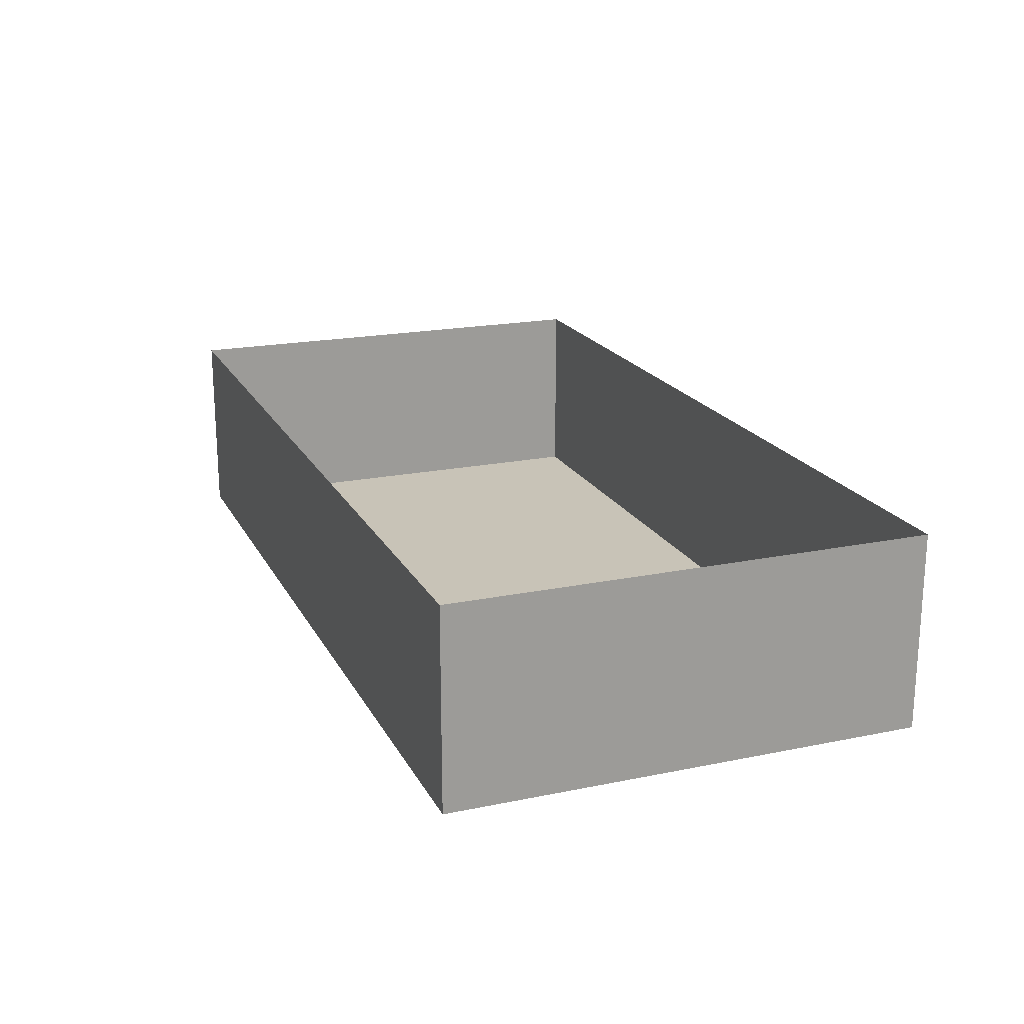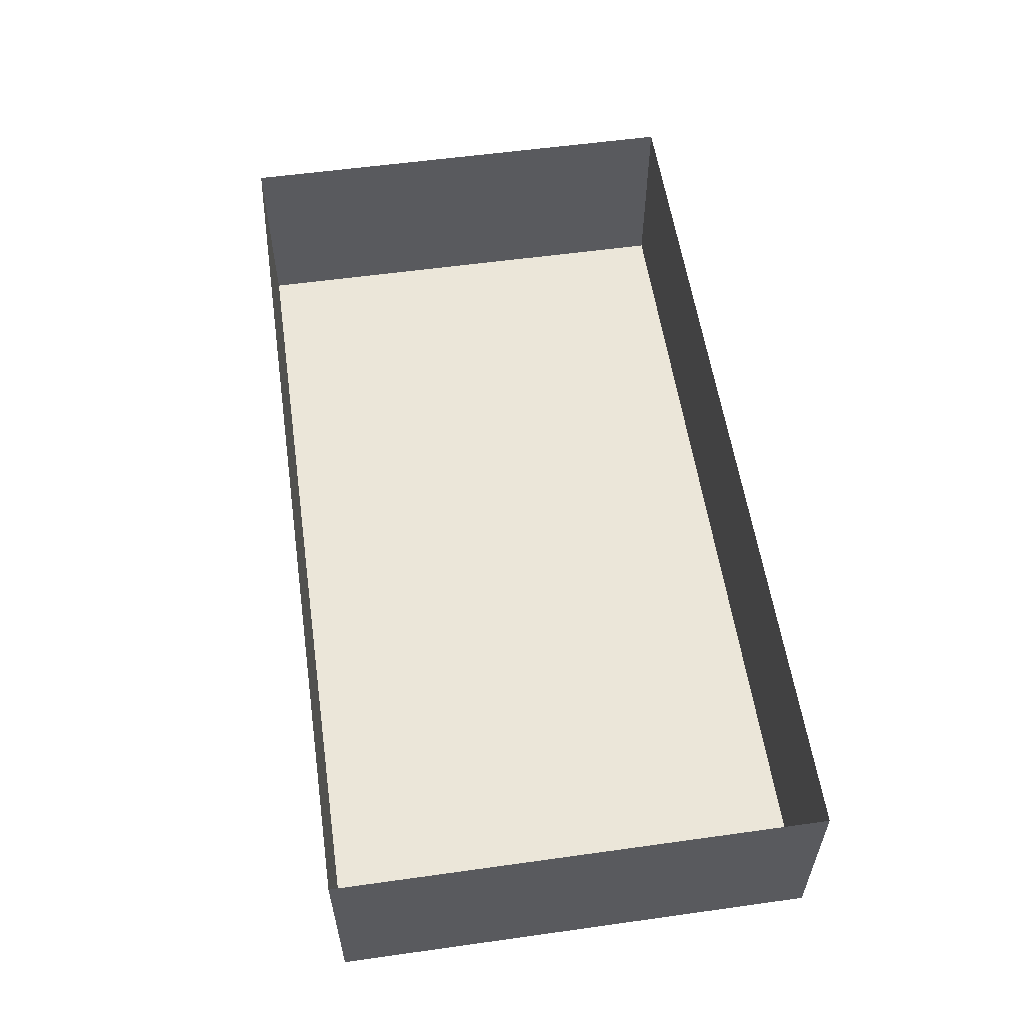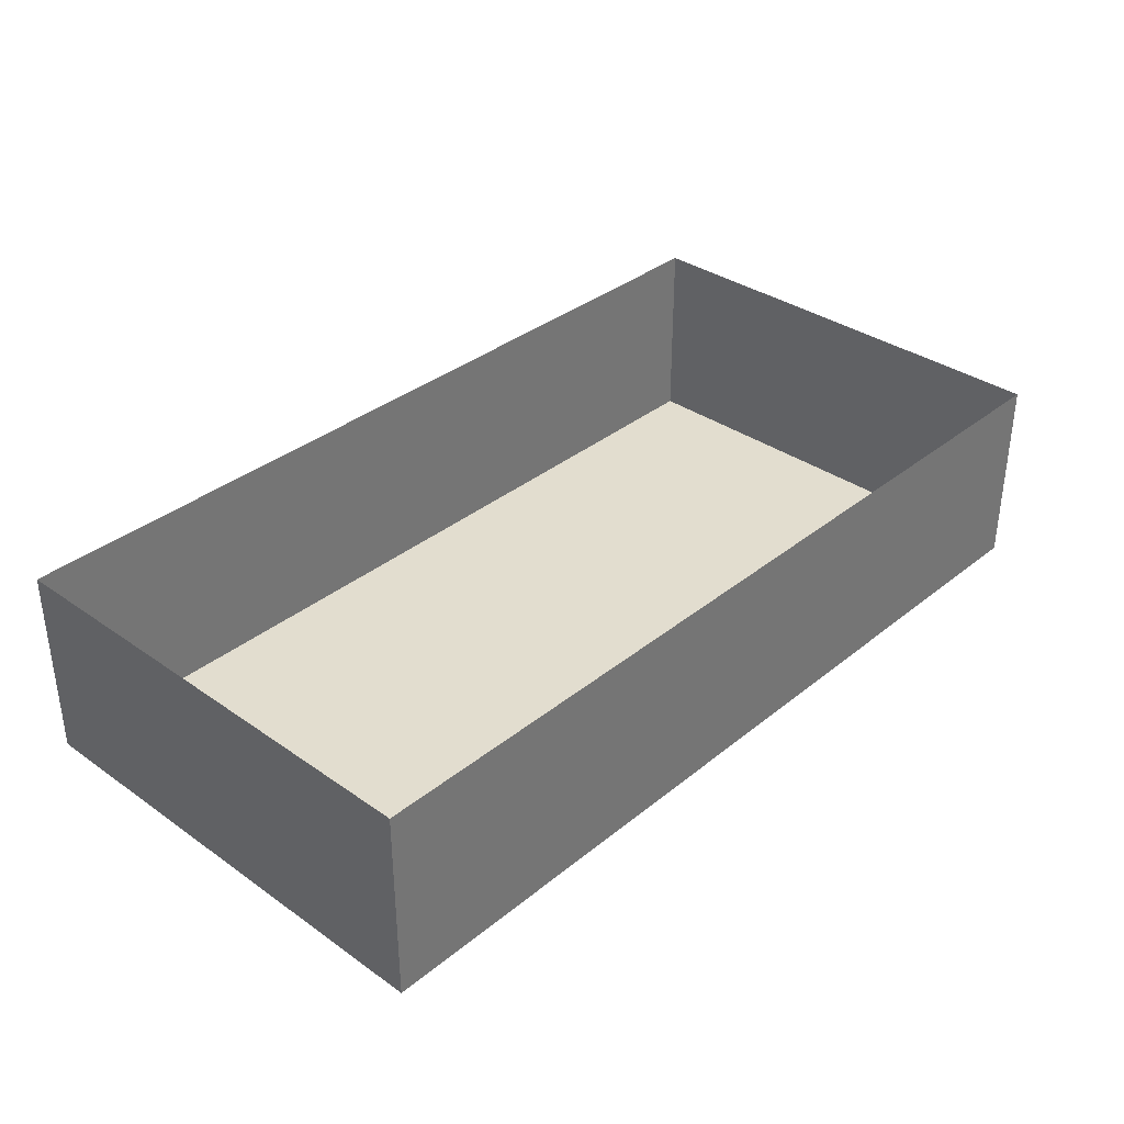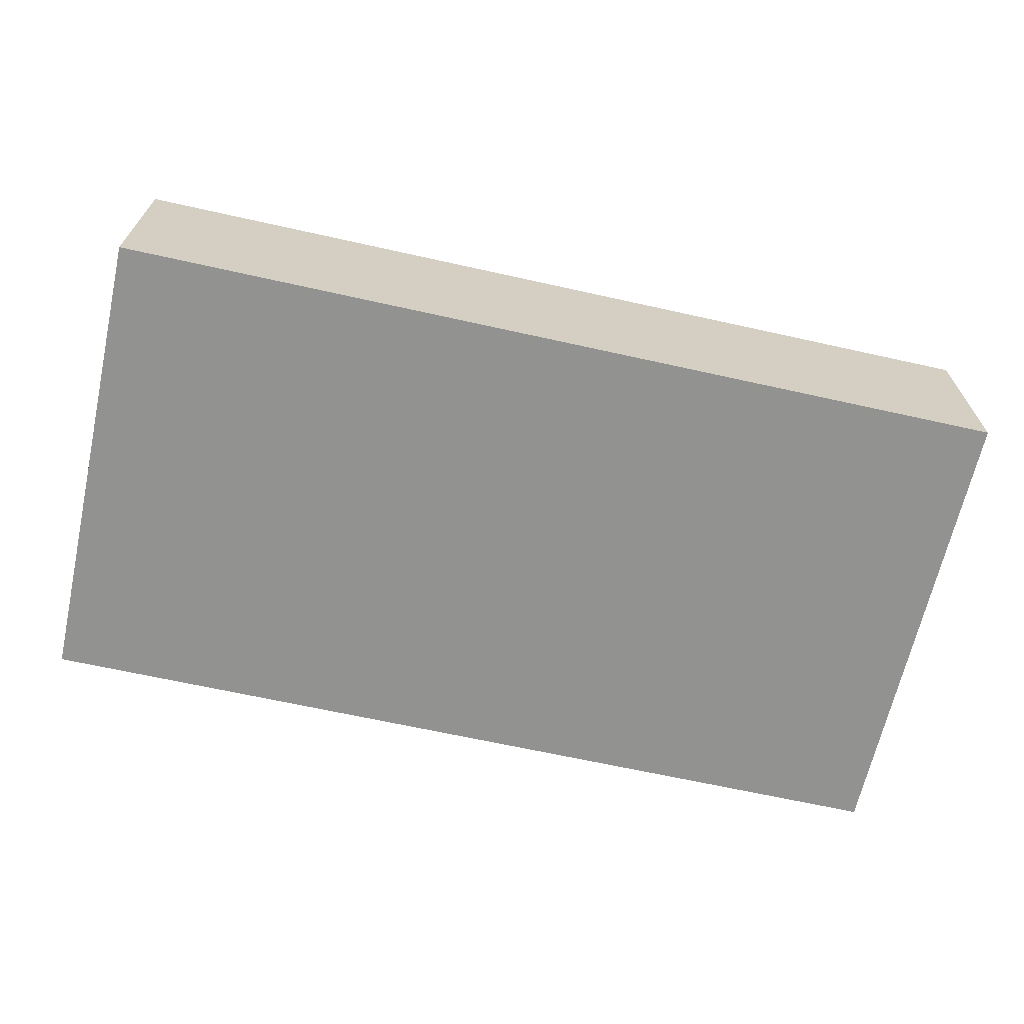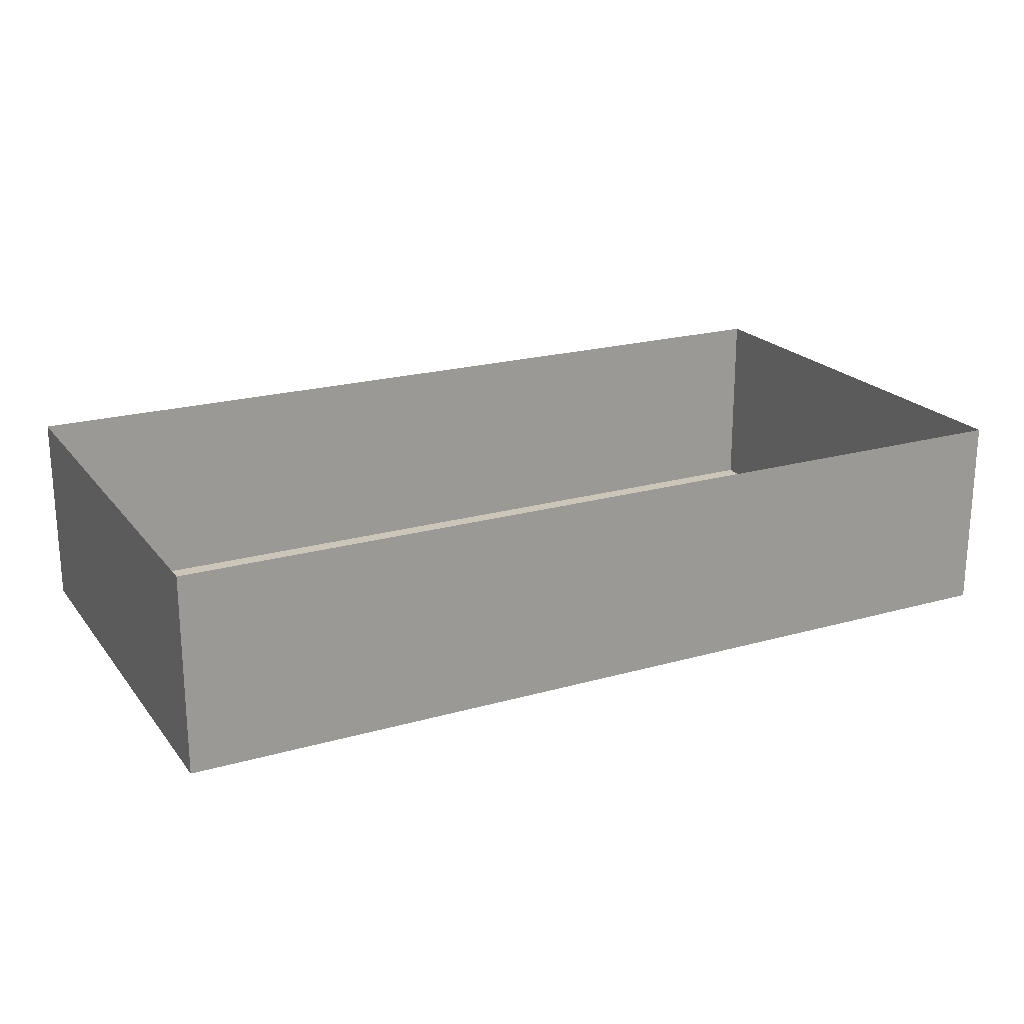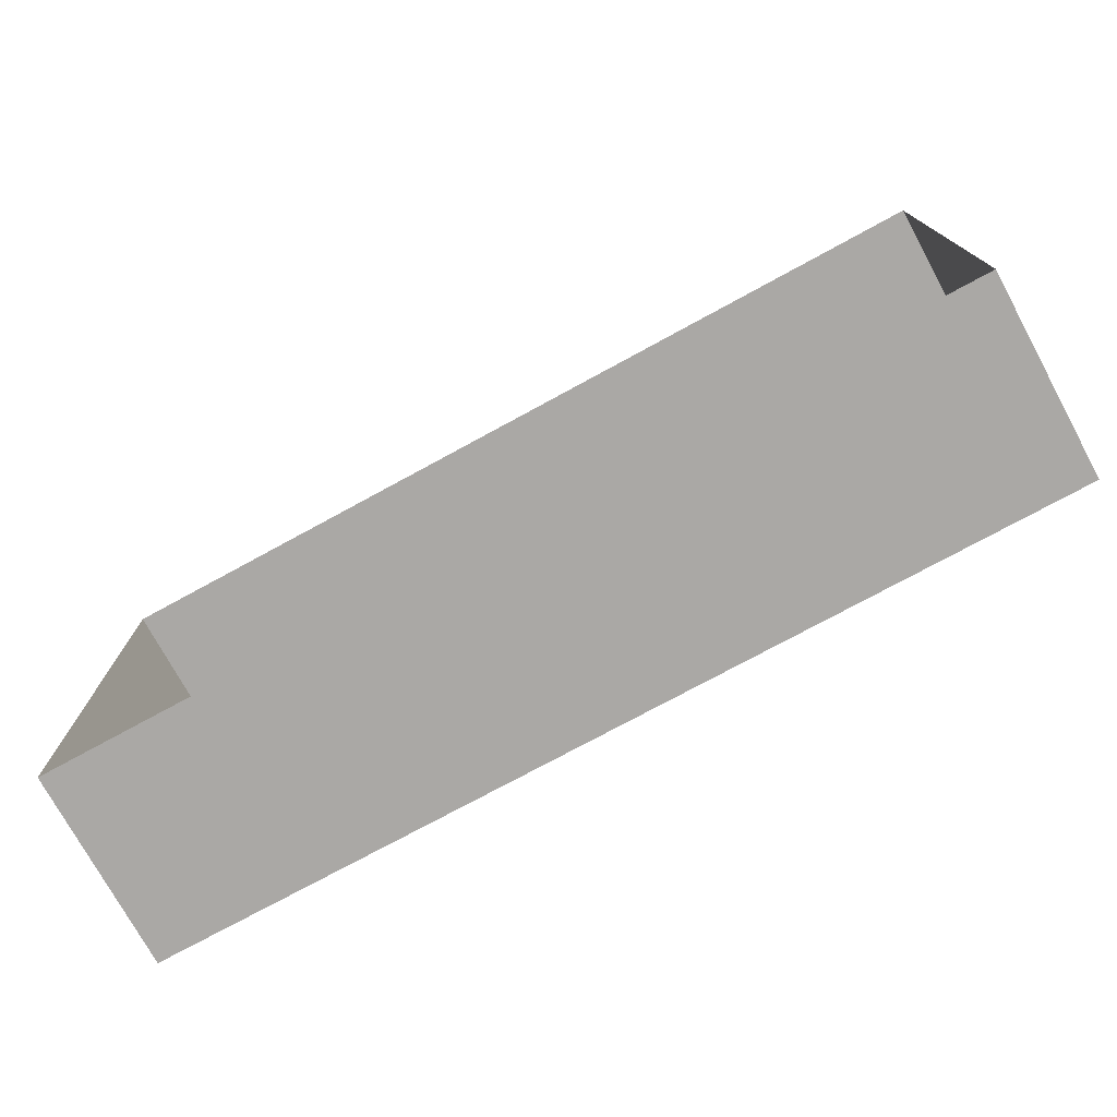
<metadata>
{"format":"obj","ext":"obj","renderer":"f3d","projection":"perspective","resolution":1024,"background":"white","views":[{"elev":19.6,"azim":69.1,"up":"+Y"},{"elev":56.7,"azim":-98.3,"up":"+Y"},{"elev":34.9,"azim":-47.0,"up":"+Y"},{"elev":-66.3,"azim":167.4,"up":"+Y"},{"elev":20.9,"azim":-27.0,"up":"+Y"},{"elev":-75.1,"azim":-151.4,"up":"+Z"}]}
</metadata>
<code>
o Cube
v -0.5863 0.2111 0.5839
v -0.5863 0.695 0.5839
v -0.5863 0.2111 -0.5839
v -0.5863 0.695 -0.5839
v 1.64 0.2111 0.5839
v 1.64 0.695 0.5839
v 1.64 0.2111 -0.5839
v 1.64 0.695 -0.5839
f 1 3 4 2
f 3 7 8 4
f 7 5 6 8
f 5 1 2 6
f 3 1 5 7

</code>
